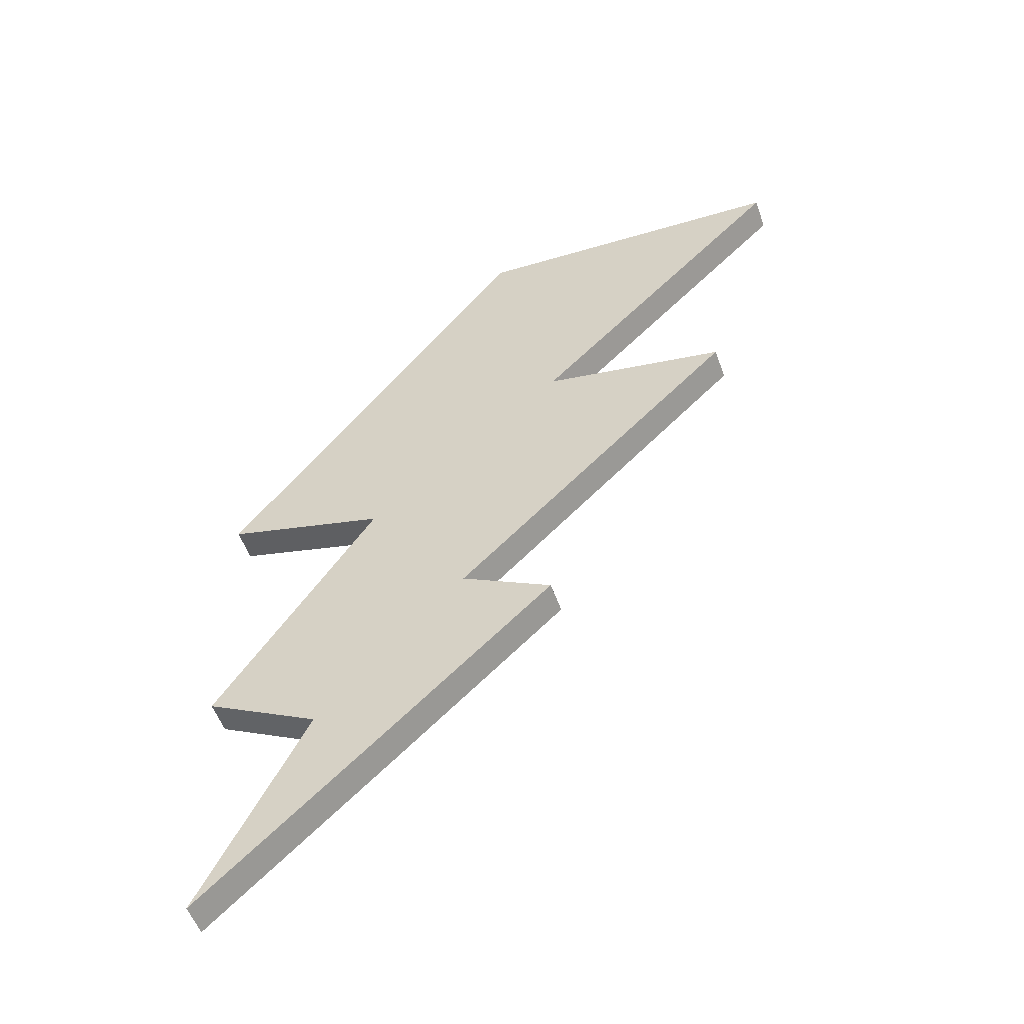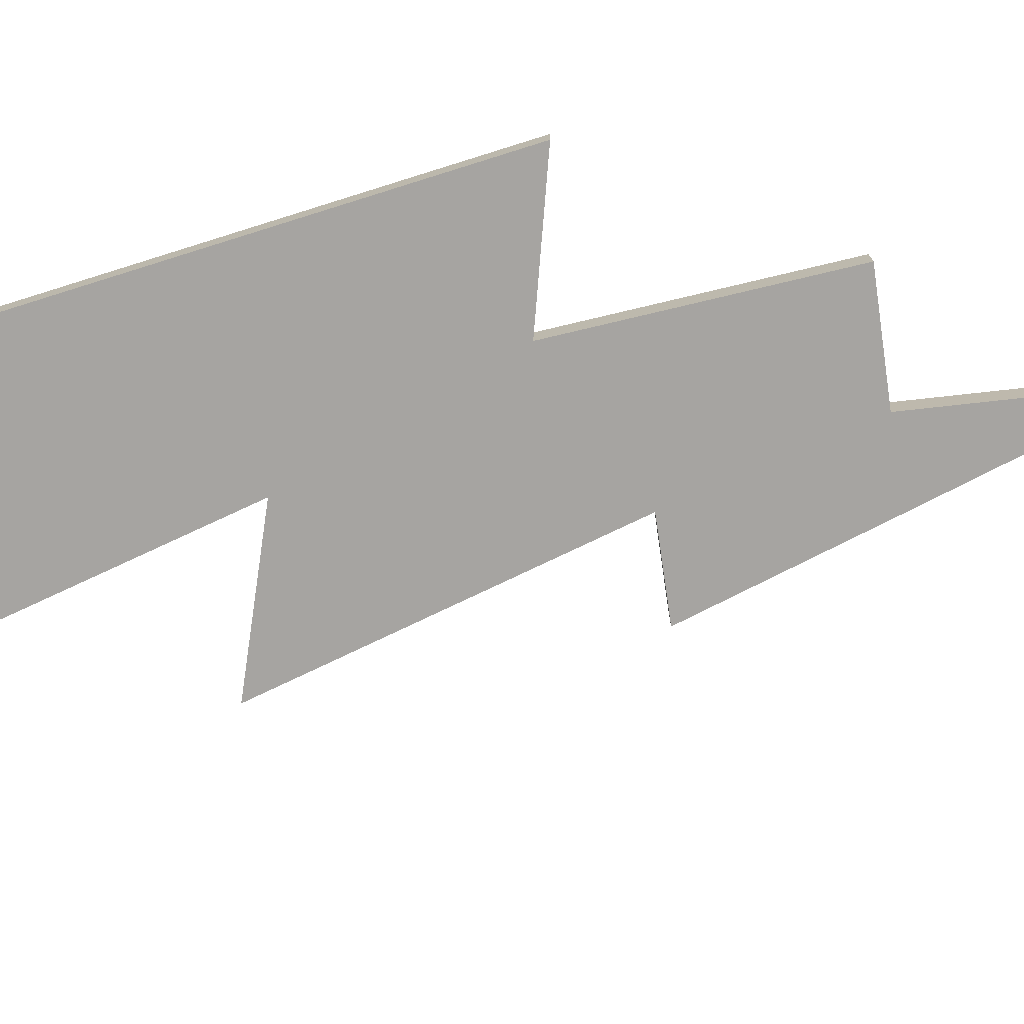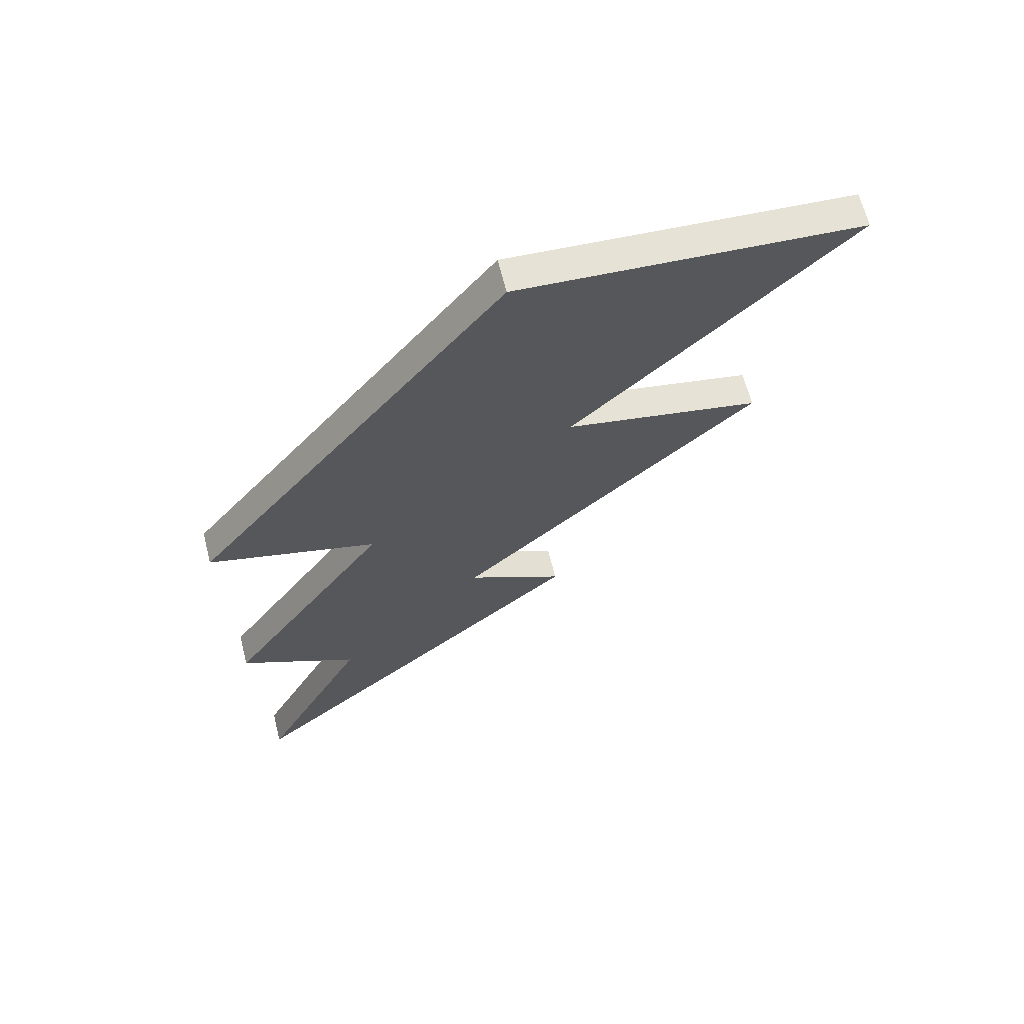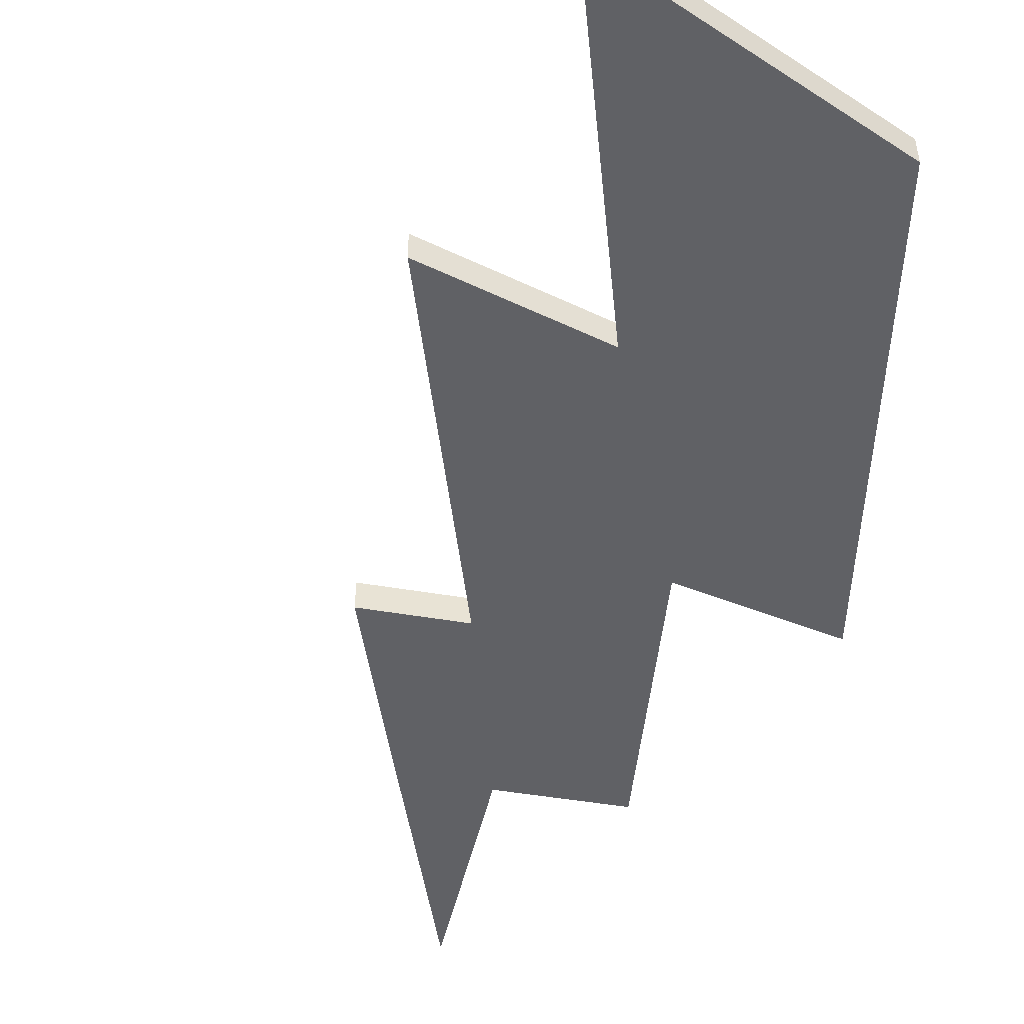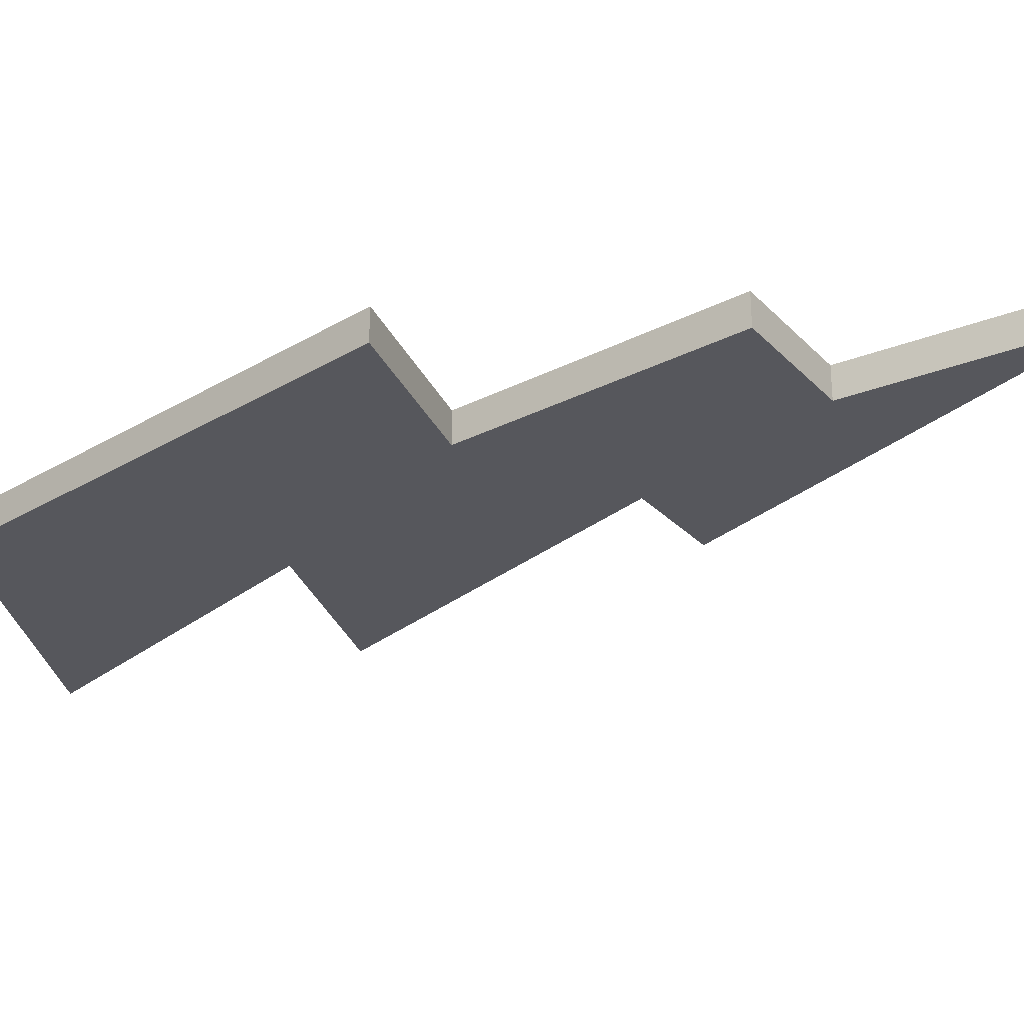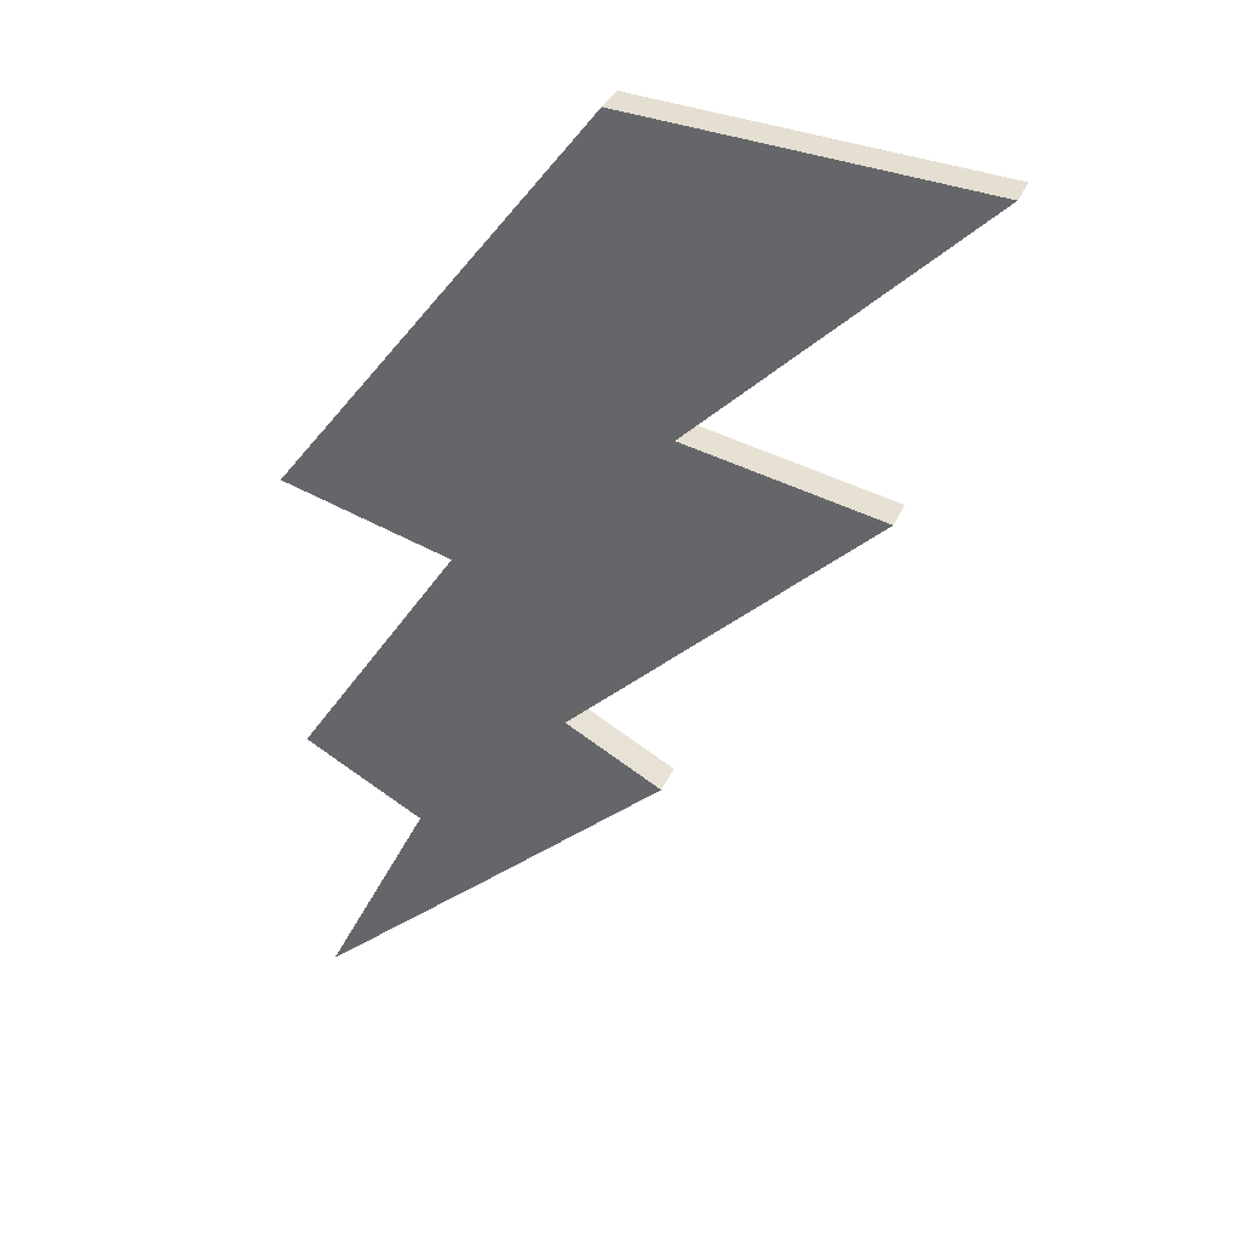
<metadata>
{"format":"obj","ext":"obj","renderer":"f3d","projection":"perspective","resolution":1024,"background":"white","views":[{"elev":-53.9,"azim":19.4,"up":"+Y"},{"elev":-73.5,"azim":-109.9,"up":"+Z"},{"elev":65.4,"azim":-14.1,"up":"+Y"},{"elev":-48.9,"azim":140.8,"up":"+Z"},{"elev":-27.6,"azim":-85.0,"up":"+Z"},{"elev":35.2,"azim":21.4,"up":"+Y"}]}
</metadata>
<code>
o Cube
v 0.4819 1.816 -0.144
v 0.4819 1.816 0.144
v -2.802 0.7344 0.144
v -2.802 0.7344 -0.144
v 2.802 4.131 -0.144
v 2.802 4.131 0.144
v -0.07649 4.311 0.144
v -0.07649 4.311 -0.144
v 2.14 1.484 -0.144
v 2.14 1.484 0.144
v -1.347 0.3357 -0.144
v -1.347 0.3357 0.144
v -0.4105 -0.9942 -0.144
v -0.4105 -0.9942 0.144
v -2.771 -1.828 -0.144
v -2.771 -1.828 0.144
v 0.4087 -1.438 -0.144
v 0.4087 -1.438 0.144
v -1.749 -2.384 -0.144
v -1.749 -2.384 0.144
v -1.157 -2.881 -0.144
v -1.157 -2.881 0.144
v -2.684 -4.278 -0.144
v -2.684 -4.278 0.144
v 0.4819 1.816 0
v -1.16 1.275 -0.144
v 1.642 2.973 -0.144
v -1.16 1.275 0.144
v 1.642 2.973 0.144
v -2.802 0.7344 0
v -1.439 2.523 0.144
v -1.439 2.523 -0.144
v 2.802 4.131 0
v 1.363 4.221 -0.144
v 1.363 4.221 0.144
v -0.07649 4.311 0
v 2.14 1.484 0
v 0.3967 0.9101 -0.144
v 0.3967 0.9101 0.144
v -1.347 0.3357 0
v -2.074 0.5351 0.144
v 1.311 1.65 0.144
v 1.311 1.65 -0.144
v -2.074 0.5351 -0.144
v -0.4105 -0.9942 0
v -1.591 -1.411 -0.144
v -1.591 -1.411 0.144
v -2.771 -1.828 0
v -2.059 -0.7459 0.144
v 0.8648 0.2452 0.144
v 0.8648 0.2452 -0.144
v -2.059 -0.7459 -0.144
v 0.4087 -1.438 0
v -0.6701 -1.911 -0.144
v -0.6701 -1.911 0.144
v -1.749 -2.384 0
v -2.26 -2.106 -0.144
v -2.26 -2.106 0.144
v -0.000874 -1.216 -0.144
v -0.000874 -1.216 0.144
v -1.157 -2.881 0
v -1.92 -3.58 -0.144
v -1.92 -3.58 0.144
v -2.684 -4.278 0
v -2.216 -3.331 0.144
v -0.3739 -2.16 0.144
v -0.3739 -2.16 -0.144
v -2.216 -3.331 -0.144
v -1.295 -2.745 -0.144
v -2.216 -3.331 0
v -0.3739 -2.16 0
v -1.92 -3.58 0
v -0.000874 -1.216 0
v -1.13 -1.661 0.144
v -1.13 -1.661 -0.144
v -1.295 -2.745 0.144
v -0.597 -0.2504 -0.144
v -2.059 -0.7459 0
v 0.8648 0.2452 0
v -2.26 -2.106 0
v -2.074 0.5351 0
v 1.311 1.65 0
v -0.3817 1.093 -0.144
v -0.597 -0.2504 0.144
v 0.1014 2.748 -0.144
v -1.439 2.523 0
v 0.1014 2.748 0.144
v 1.642 2.973 0
v 1.363 4.221 0
v -0.3817 1.093 0.144
f 90 41 12 39
f 89 36 7 35
f 88 33 6 29
f 87 35 7 31
f 86 36 8 32
f 85 26 4 32
f 84 49 16 47
f 83 43 9 38
f 82 42 10 37
f 81 44 11 40
f 80 57 19 56
f 79 50 14 45
f 78 52 15 48
f 77 51 13 46
f 76 65 24 63
f 75 59 17 54
f 74 58 20 55
f 73 60 18 53
f 72 63 24 64
f 71 66 22 61
f 70 68 23 64
f 69 67 21 62
f 68 69 62 23
f 19 54 69 68
f 54 17 67 69
f 65 70 64 24
f 20 56 70 65
f 56 19 68 70
f 67 71 61 21
f 17 53 71 67
f 53 18 66 71
f 62 72 64 23
f 21 61 72 62
f 61 22 63 72
f 59 73 53 17
f 13 45 73 59
f 45 14 60 73
f 60 74 55 18
f 14 47 74 60
f 47 16 58 74
f 57 75 54 19
f 15 46 75 57
f 46 13 59 75
f 66 76 63 22
f 18 55 76 66
f 55 20 65 76
f 52 77 46 15
f 11 38 77 52
f 38 9 51 77
f 49 78 48 16
f 12 40 78 49
f 40 11 52 78
f 51 79 45 13
f 9 37 79 51
f 37 10 50 79
f 58 80 56 20
f 16 48 80 58
f 48 15 57 80
f 41 81 40 12
f 3 30 81 41
f 30 4 44 81
f 43 82 37 9
f 1 25 82 43
f 25 2 42 82
f 44 83 38 11
f 4 26 83 44
f 26 1 43 83
f 50 84 47 14
f 10 39 84 50
f 39 12 49 84
f 34 85 32 8
f 5 27 85 34
f 27 1 26 85
f 30 86 32 4
f 3 31 86 30
f 31 7 36 86
f 28 87 31 3
f 2 29 87 28
f 29 6 35 87
f 25 88 29 2
f 1 27 88 25
f 27 5 33 88
f 33 89 35 6
f 5 34 89 33
f 34 8 36 89
f 42 90 39 10
f 2 28 90 42
f 28 3 41 90

</code>
